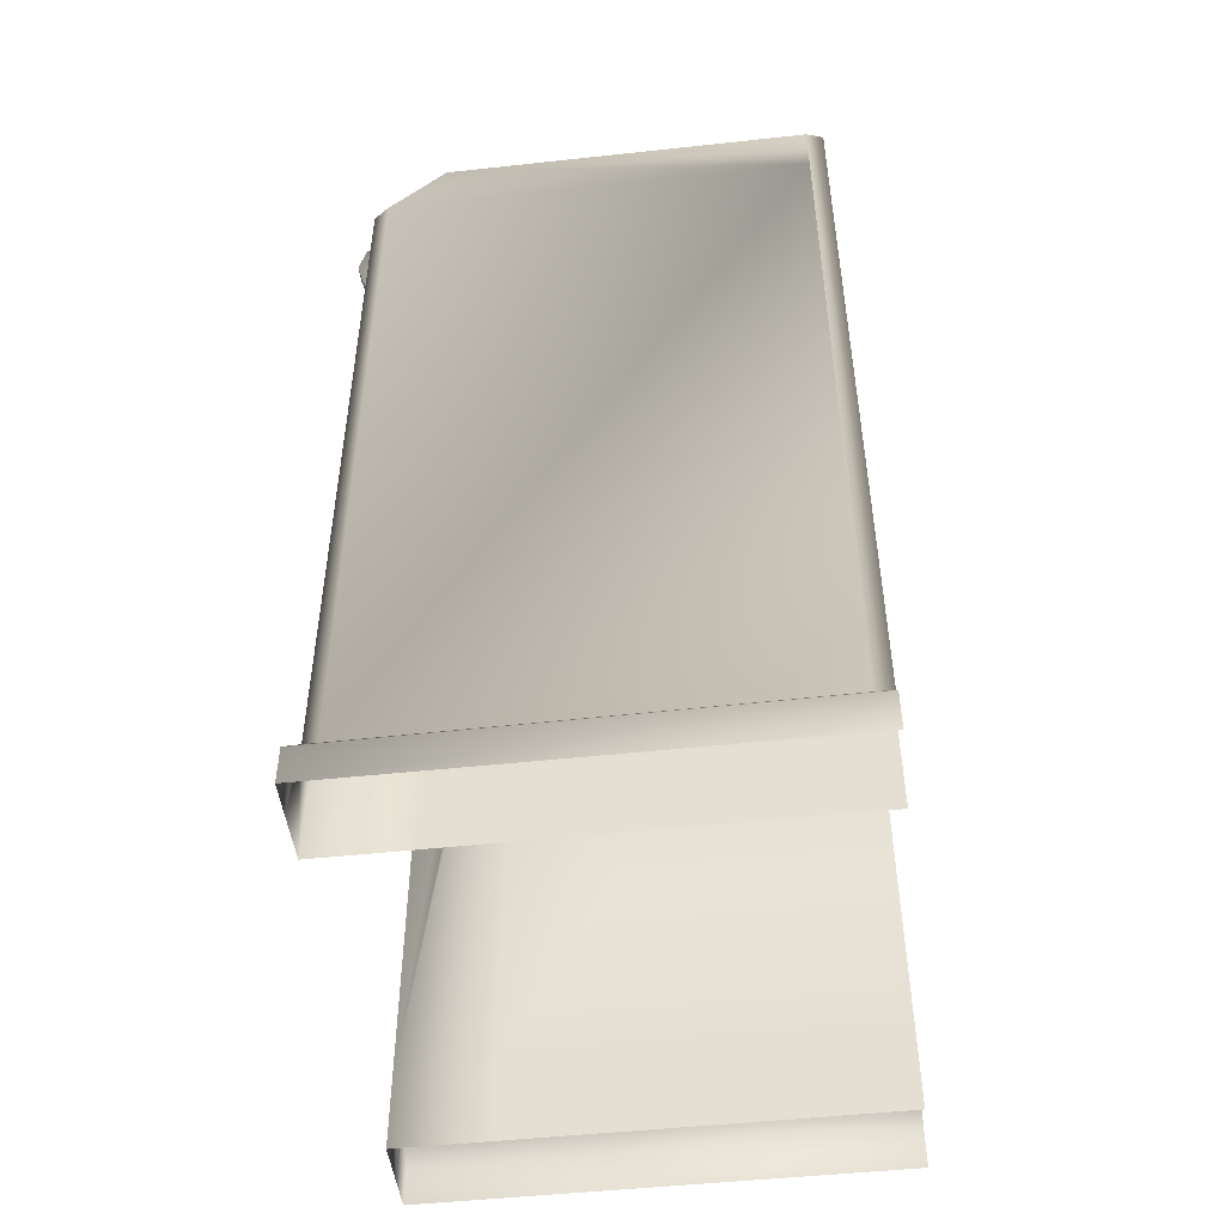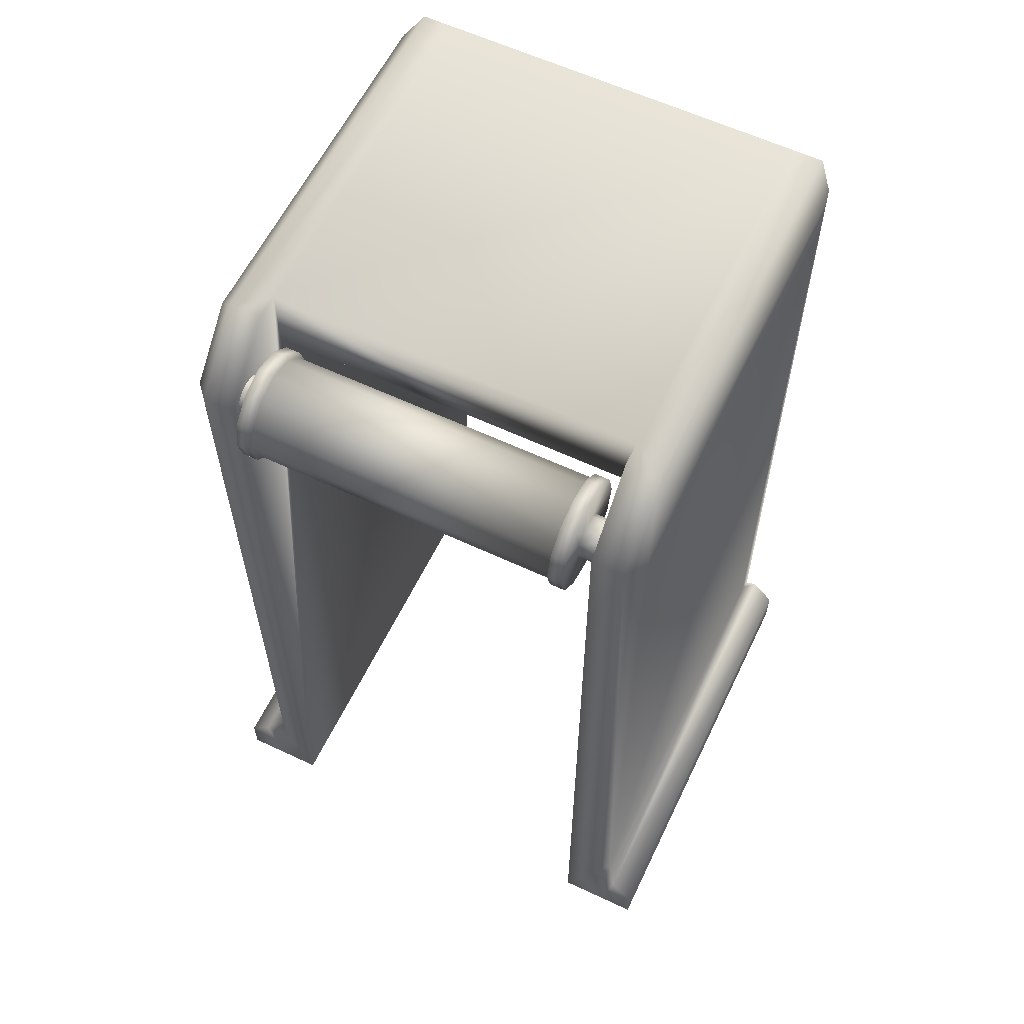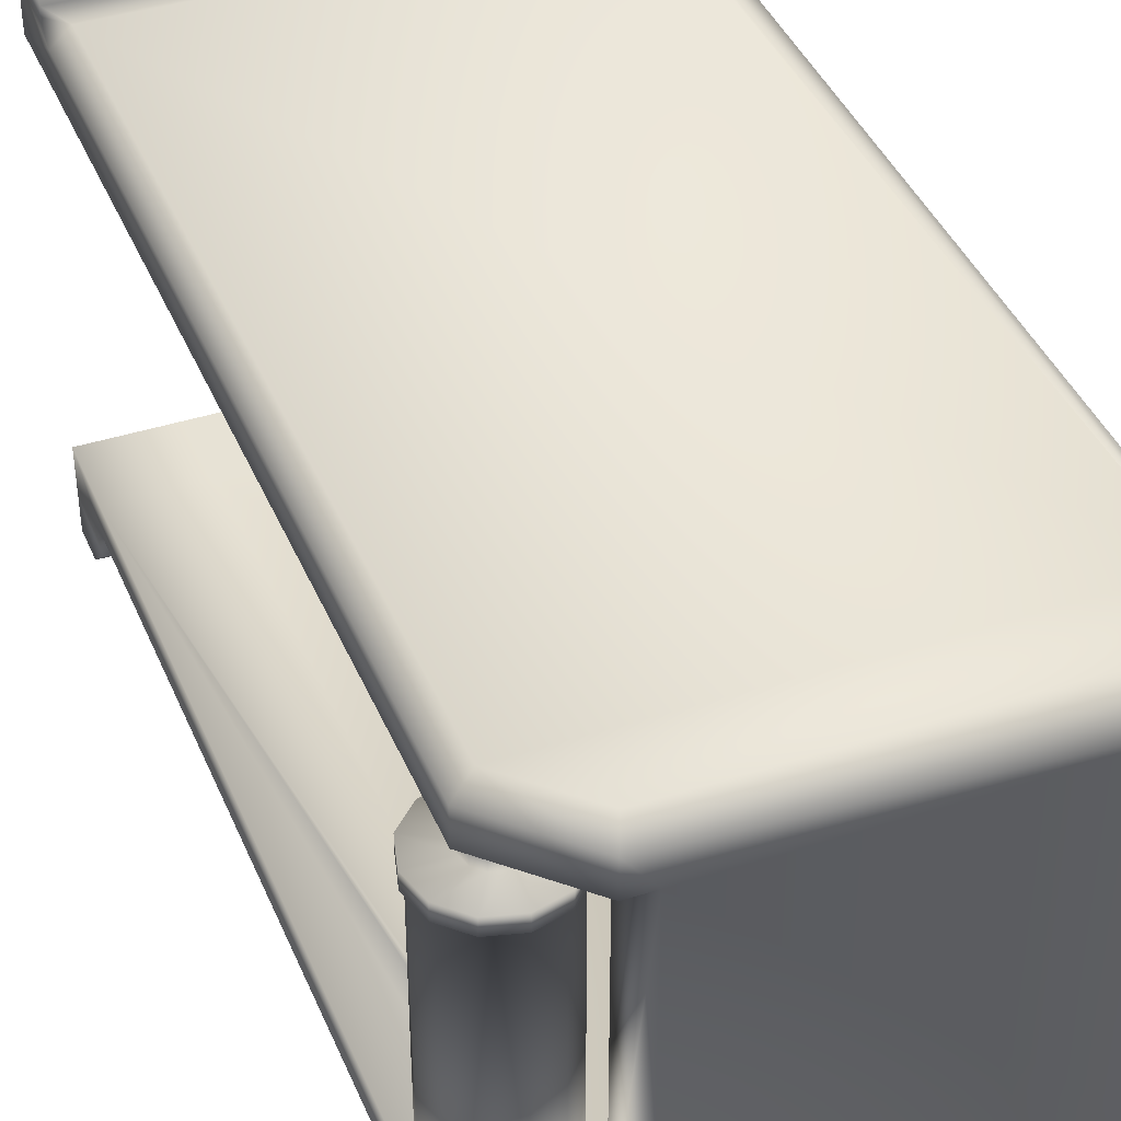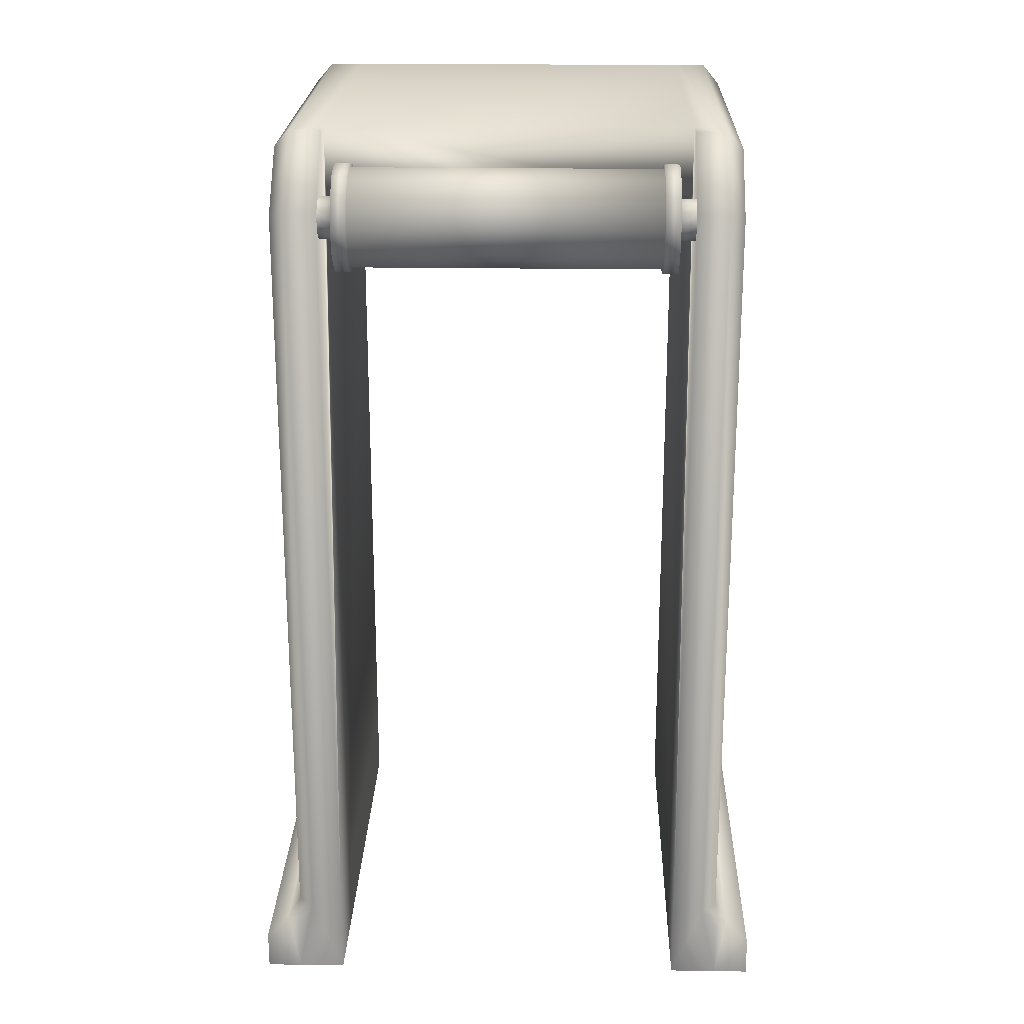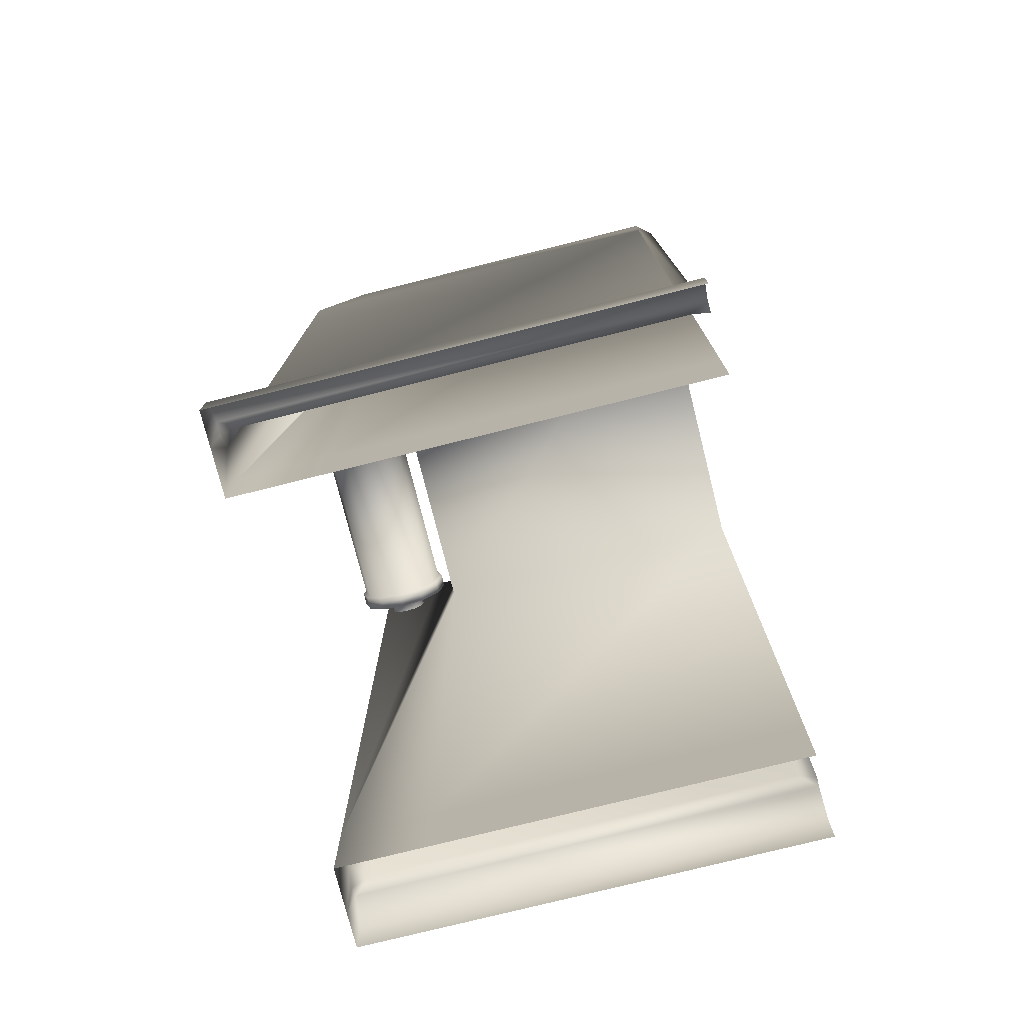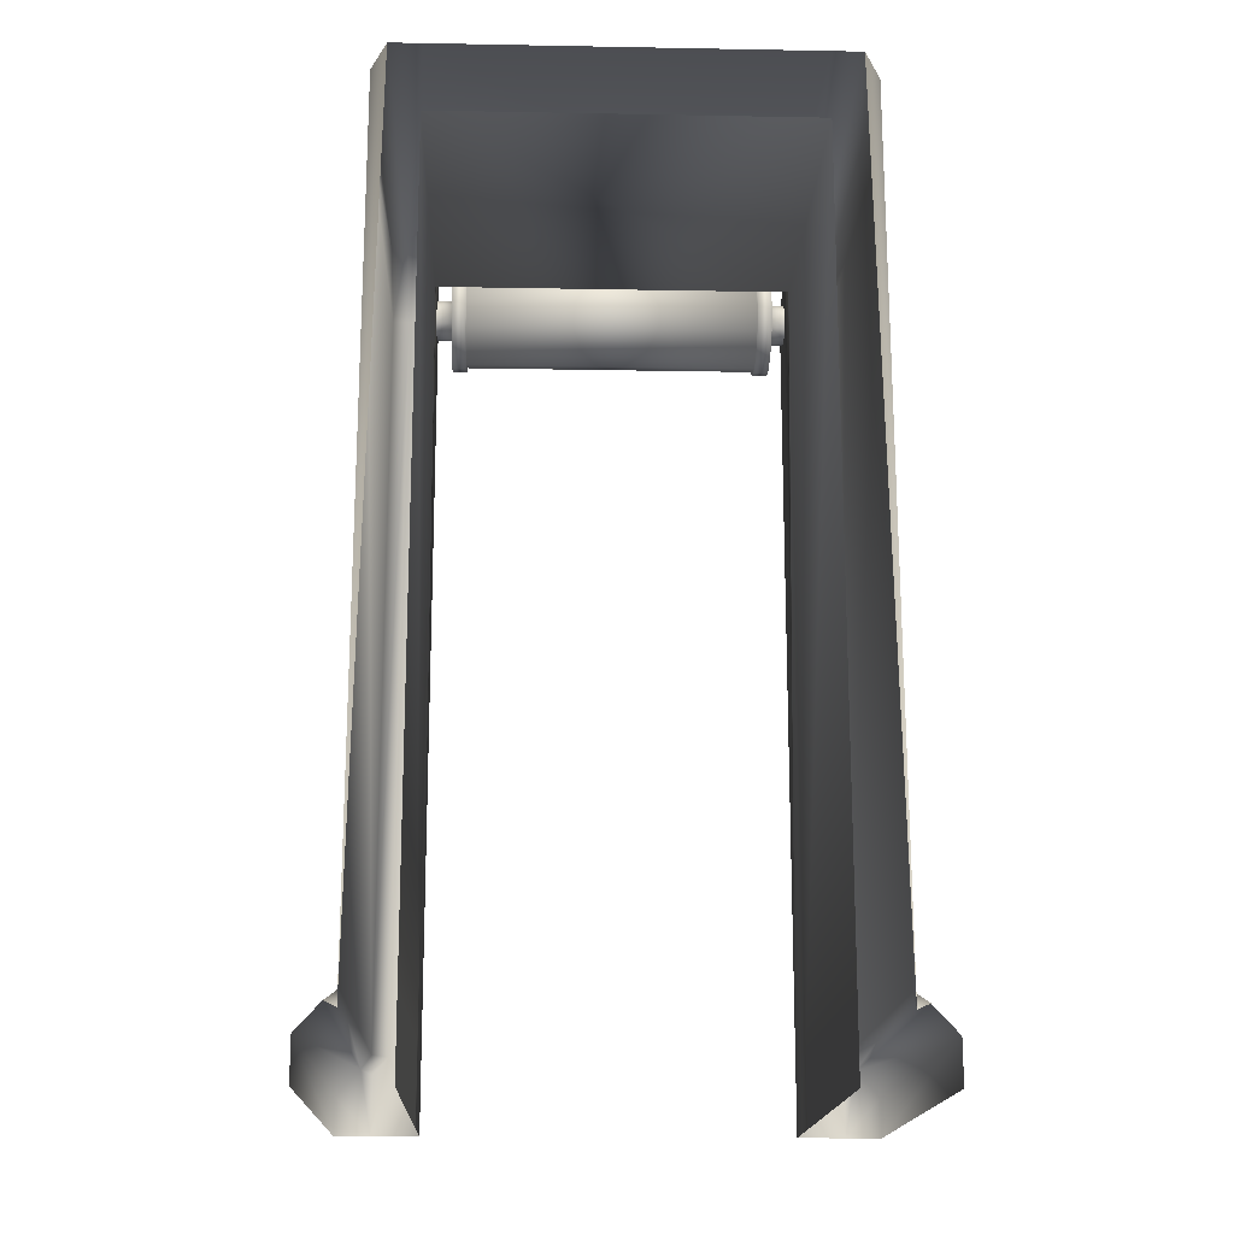
<metadata>
{"format":"obj","ext":"obj","renderer":"f3d","projection":"perspective","resolution":1024,"background":"white","views":[{"elev":-48.7,"azim":-173.1,"up":"+Y"},{"elev":60.3,"azim":115.7,"up":"+Y"},{"elev":40.4,"azim":158.4,"up":"+Z"},{"elev":21.9,"azim":91.5,"up":"+Y"},{"elev":-76.3,"azim":-165.9,"up":"+Y"},{"elev":-17.0,"azim":-92.1,"up":"+Y"}]}
</metadata>
<code>
v  43.45 16.56 50
v  43.45 183.9 50
v  -48.98 183.9 50
v  -48.98 17.17 50
v  47.23 16.54 46.59
v  47.23 16.54 39.73
v  47.23 185.4 39.73
v  47.23 185.4 46.59
v  27.44 16.54 39.73
v  27.44 185.4 39.73
v  27.44 200 39.73
v  32.65 200 39.73
v  32.65 200 46.59
v  -52.77 200 39.73
v  -52.77 200 46.59
v  -52.77 16.54 39.73
v  -52.77 185.4 39.73
v  27.44 200 -39.73
v  -52.77 200 -39.73
v  -52.77 8.965 57.64
v  -52.77 -0 57.64
v  47.23 -0 57.64
v  47.23 8.311 57.64
v  47.23 12.75 50
v  47.23 -0 50
v  47.23 -0 39.73
v  27.44 -0 39.73
v  -52.77 -0 39.73
v  47.23 13.9 52.45
v  -52.77 14.55 52.45
v  -52.77 13.4 50
v  31.09 196.2 50
v  -48.98 196.2 50
v  27.44 185.4 -39.73
v  43.45 16.56 -50
v  -48.98 17.17 -50
v  -48.98 183.9 -50
v  43.45 183.9 -50
v  47.23 16.54 -46.59
v  47.23 185.4 -46.59
v  47.23 185.4 -39.73
v  47.23 16.54 -39.73
v  32.65 200 -39.73
v  27.44 16.54 -39.73
v  32.65 200 -46.59
v  -52.77 200 -46.59
v  -52.77 185.4 -39.73
v  -52.77 16.54 -39.73
v  -52.77 8.965 -57.64
v  47.23 8.312 -57.64
v  47.23 -0 -57.64
v  -52.77 -0 -57.64
v  47.23 -0 -39.73
v  47.23 -0 -50
v  47.23 12.75 -50
v  27.44 -0 -39.73
v  -52.77 -0 -39.73
v  47.23 13.9 -52.45
v  -52.77 14.55 -52.45
v  -52.77 13.4 -50
v  31.09 196.2 -50
v  -48.98 196.2 -50
v  45.59 183.1 36.13
v  44.98 185.4 36.13
v  44.98 185.4 40.01
v  45.59 183.1 40.01
v  43.32 187.1 36.13
v  43.32 187.1 40.01
v  41.05 187.7 36.13
v  41.05 187.7 40.01
v  38.77 187.1 36.13
v  38.77 187.1 40.01
v  37.11 185.4 36.13
v  37.11 185.4 40.01
v  36.5 183.1 36.13
v  36.5 183.1 40.01
v  37.11 180.9 36.13
v  37.11 180.9 40.01
v  38.77 179.2 36.13
v  38.77 179.2 40.01
v  41.05 178.6 36.13
v  41.05 178.6 40.01
v  43.32 179.2 36.13
v  43.32 179.2 40.01
v  44.98 180.9 36.13
v  44.98 180.9 40.01
v  51.2 189 32.92
v  51.2 189 36.13
v  52.77 183.1 36.13
v  52.77 183.1 32.92
v  46.91 193.3 32.92
v  46.91 193.3 36.13
v  41.05 194.8 32.92
v  41.05 194.8 36.13
v  35.19 193.3 32.92
v  35.19 193.3 36.13
v  30.9 189 32.92
v  30.9 189 36.13
v  29.33 183.1 32.92
v  29.33 183.1 36.13
v  30.9 177.3 32.92
v  30.9 177.3 36.13
v  35.19 173 32.92
v  35.19 173 36.13
v  41.05 171.4 32.92
v  41.05 171.4 36.13
v  46.91 173 32.92
v  46.91 173 36.13
v  51.2 177.3 32.92
v  51.2 177.3 36.13
v  51.8 183.1 32.92
v  50.36 188.5 32.92
v  46.43 192.4 32.92
v  41.05 193.9 32.92
v  35.67 192.4 32.92
v  31.73 188.5 32.92
v  30.29 183.1 32.92
v  31.73 177.7 32.92
v  35.67 173.8 32.92
v  41.05 172.4 32.92
v  46.43 173.8 32.92
v  50.36 177.7 32.92
v  45.59 183.1 -36.13
v  45.59 183.1 -40.01
v  44.98 185.4 -40.01
v  44.98 185.4 -36.13
v  43.32 187.1 -40.01
v  43.32 187.1 -36.13
v  41.05 187.7 -40.01
v  41.05 187.7 -36.13
v  38.77 187.1 -40.01
v  38.77 187.1 -36.13
v  37.11 185.4 -40.01
v  37.11 185.4 -36.13
v  36.5 183.1 -40.01
v  36.5 183.1 -36.13
v  37.11 180.9 -40.01
v  37.11 180.9 -36.13
v  38.77 179.2 -40.01
v  38.77 179.2 -36.13
v  41.05 178.6 -40.01
v  41.05 178.6 -36.13
v  43.32 179.2 -40.01
v  43.32 179.2 -36.13
v  44.98 180.9 -40.01
v  44.98 180.9 -36.13
v  51.2 189 -32.91
v  52.77 183.1 -32.91
v  52.77 183.1 -36.13
v  51.2 189 -36.13
v  46.91 193.3 -32.91
v  46.91 193.3 -36.13
v  41.05 194.8 -32.91
v  41.05 194.8 -36.13
v  35.19 193.3 -32.91
v  35.19 193.3 -36.13
v  30.9 189 -32.91
v  30.9 189 -36.13
v  29.33 183.1 -32.91
v  29.33 183.1 -36.13
v  30.9 177.3 -32.91
v  30.9 177.3 -36.13
v  35.19 173 -32.91
v  35.19 173 -36.13
v  41.05 171.4 -32.91
v  41.05 171.4 -36.13
v  46.91 173 -32.91
v  46.91 173 -36.13
v  51.2 177.3 -32.91
v  51.2 177.3 -36.13
v  51.8 183.1 -32.91
v  50.36 188.5 -32.91
v  46.43 192.4 -32.91
v  41.05 193.9 -32.91
v  35.67 192.4 -32.91
v  31.73 188.5 -32.91
v  30.29 183.1 -32.91
v  31.73 177.7 -32.91
v  35.67 173.8 -32.91
v  41.05 172.4 -32.91
v  46.43 173.8 -32.91
v  50.36 177.7 -32.91
o door_frame_01
g door_frame_01
f 1 2 3 4
f 5 6 7 8
f 6 9 10 11 12 7
f 13 12 11 14 15
f 8 7 12 13
f 9 16 17 10
f 11 18 19 14
f 20 21 22 23
f 5 24 25 26 6
f 6 26 27 9
f 9 27 28 16
f 25 24 29 23 22
f 29 30 20 23
f 24 1 29
f 31 30 4
f 2 8 13 32
f 32 13 15 33
f 33 15 31 4 3
f 1 5 8 2
f 32 33 3 2
f 24 5 1
f 29 1 4 30
f 11 10 34 18
f 35 36 37 38
f 39 40 41 42
f 42 41 43 18 34 44
f 45 46 19 18 43
f 40 45 43 41
f 47 34 10 17
f 44 34 47 48
f 49 50 51 52
f 39 42 53 54 55
f 42 44 56 53
f 44 48 57 56
f 54 51 50 58 55
f 58 50 49 59
f 55 58 35
f 60 36 59
f 38 61 45 40
f 61 62 46 45
f 62 37 36 60 46
f 35 38 40 39
f 61 38 37 62
f 55 35 39
f 58 59 36 35
f 63 64 65 66
f 64 67 68 65
f 67 69 70 68
f 69 71 72 70
f 71 73 74 72
f 73 75 76 74
f 75 77 78 76
f 77 79 80 78
f 79 81 82 80
f 81 83 84 82
f 83 85 86 84
f 85 63 66 86
f 87 88 89 90
f 91 92 88 87
f 93 94 92 91
f 95 96 94 93
f 97 98 96 95
f 99 100 98 97
f 101 102 100 99
f 103 104 102 101
f 105 106 104 103
f 107 108 106 105
f 109 110 108 107
f 90 89 110 109
f 64 63 89 88
f 63 85 110 89
f 85 83 108 110
f 83 81 106 108
f 81 79 104 106
f 79 77 102 104
f 77 75 100 102
f 75 73 98 100
f 73 71 96 98
f 71 69 94 96
f 69 67 92 94
f 67 64 88 92
f 111 112 87 90
f 112 113 91 87
f 113 114 93 91
f 114 115 95 93
f 115 116 97 95
f 116 117 99 97
f 117 118 101 99
f 118 119 103 101
f 119 120 105 103
f 120 121 107 105
f 121 122 109 107
f 122 111 90 109
f 123 124 125 126
f 126 125 127 128
f 128 127 129 130
f 130 129 131 132
f 132 131 133 134
f 134 133 135 136
f 136 135 137 138
f 138 137 139 140
f 140 139 141 142
f 142 141 143 144
f 144 143 145 146
f 146 145 124 123
f 147 148 149 150
f 151 147 150 152
f 153 151 152 154
f 155 153 154 156
f 157 155 156 158
f 159 157 158 160
f 161 159 160 162
f 163 161 162 164
f 165 163 164 166
f 167 165 166 168
f 169 167 168 170
f 148 169 170 149
f 150 149 123 126
f 149 170 146 123
f 170 168 144 146
f 168 166 142 144
f 166 164 140 142
f 164 162 138 140
f 162 160 136 138
f 160 158 134 136
f 158 156 132 134
f 156 154 130 132
f 154 152 128 130
f 152 150 126 128
f 171 148 147 172
f 172 147 151 173
f 173 151 153 174
f 174 153 155 175
f 175 155 157 176
f 176 157 159 177
f 177 159 161 178
f 178 161 163 179
f 179 163 165 180
f 180 165 167 181
f 181 167 169 182
f 182 169 148 171
f 112 111 171 172
f 113 112 172 173
f 114 113 173 174
f 115 114 174 175
f 116 115 175 176
f 117 116 176 177
f 118 117 177 178
f 119 118 178 179
f 120 119 179 180
f 121 120 180 181
f 122 121 181 182
f 111 122 182 171

</code>
